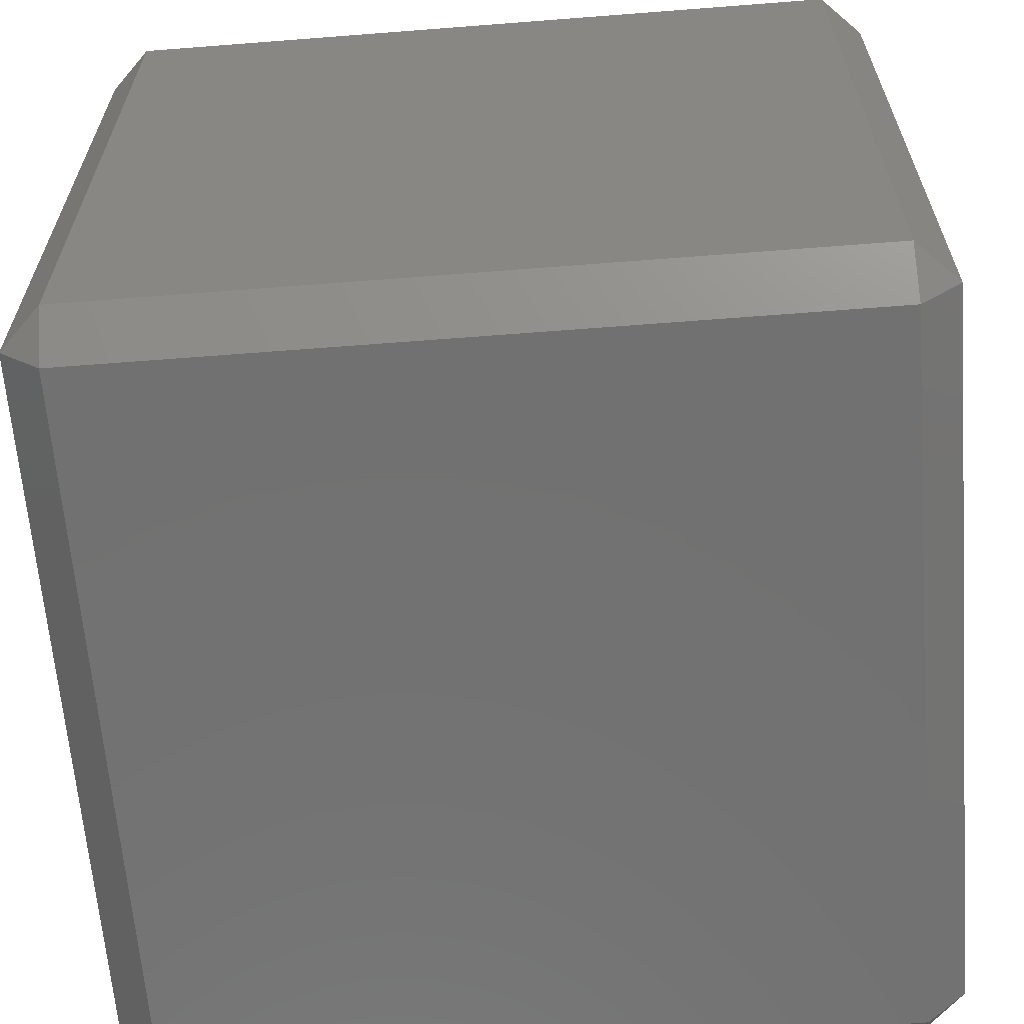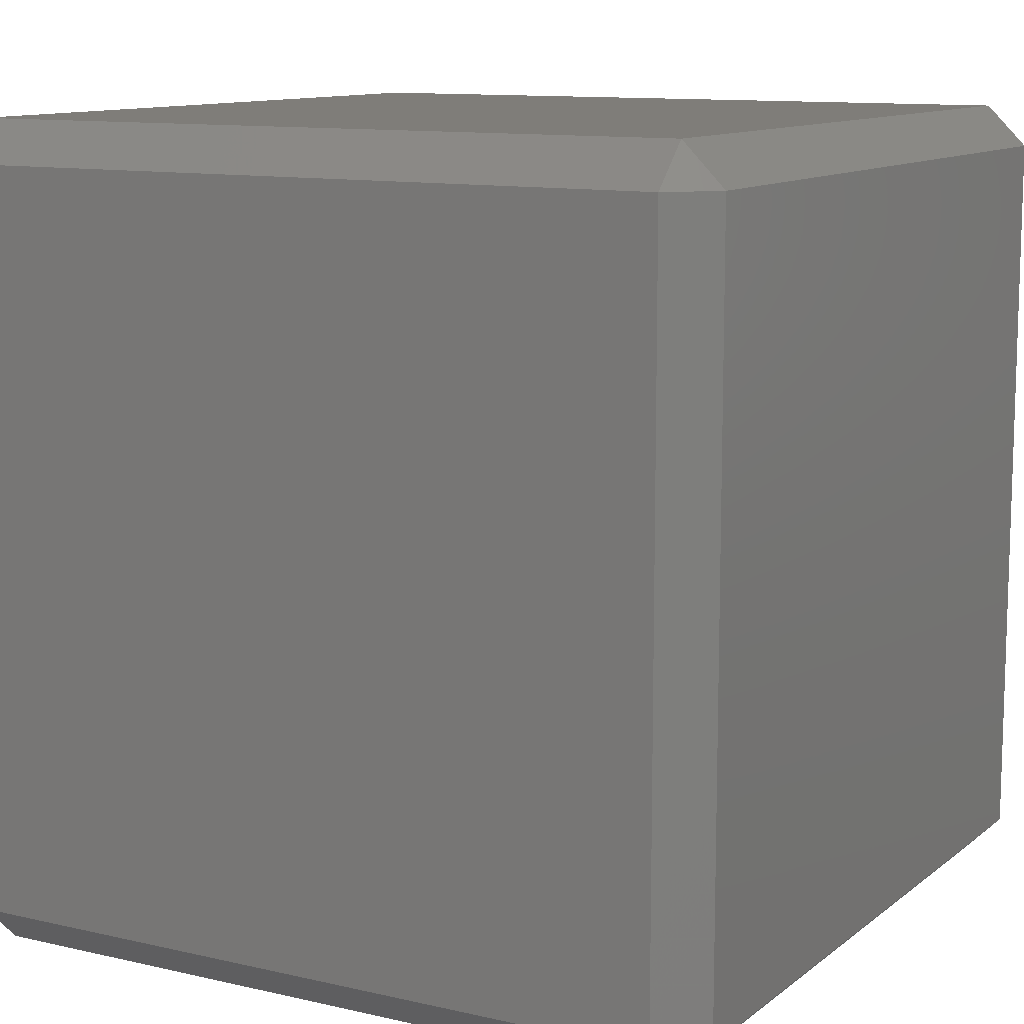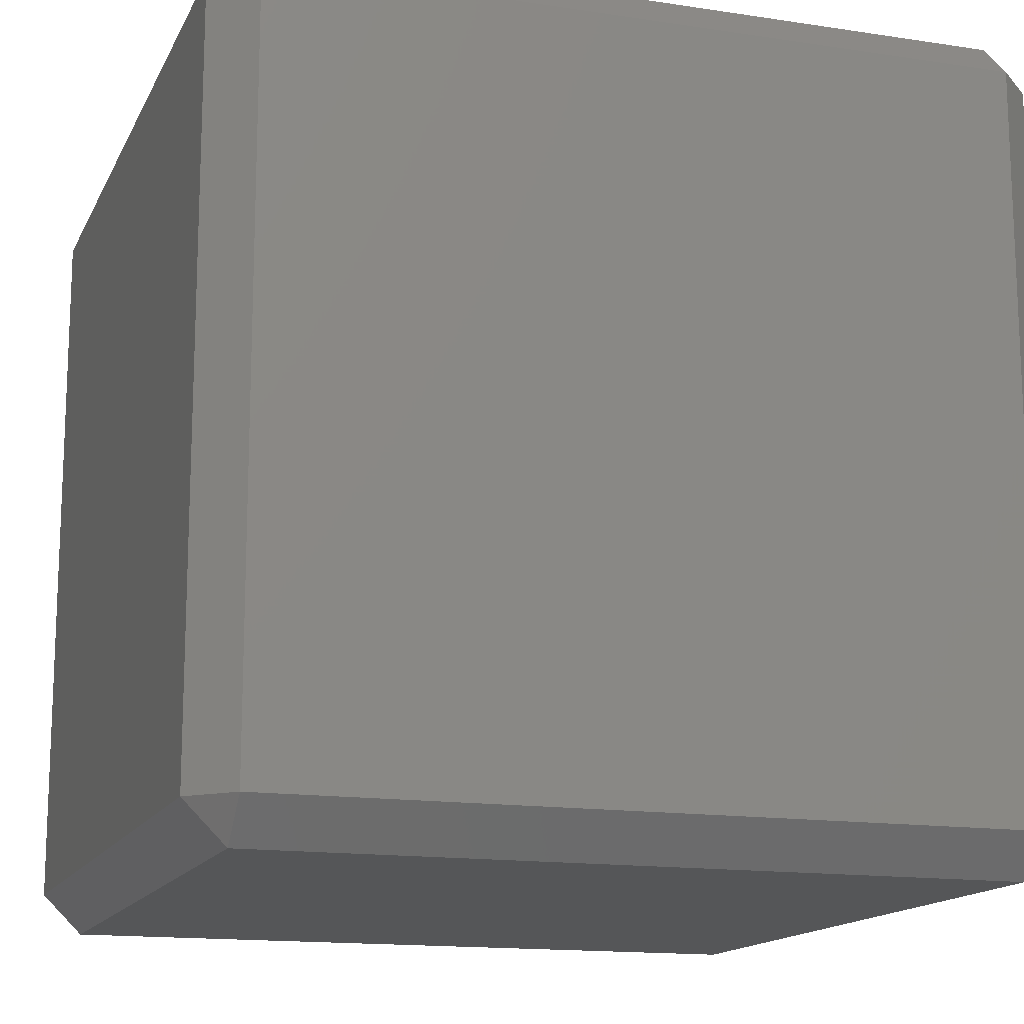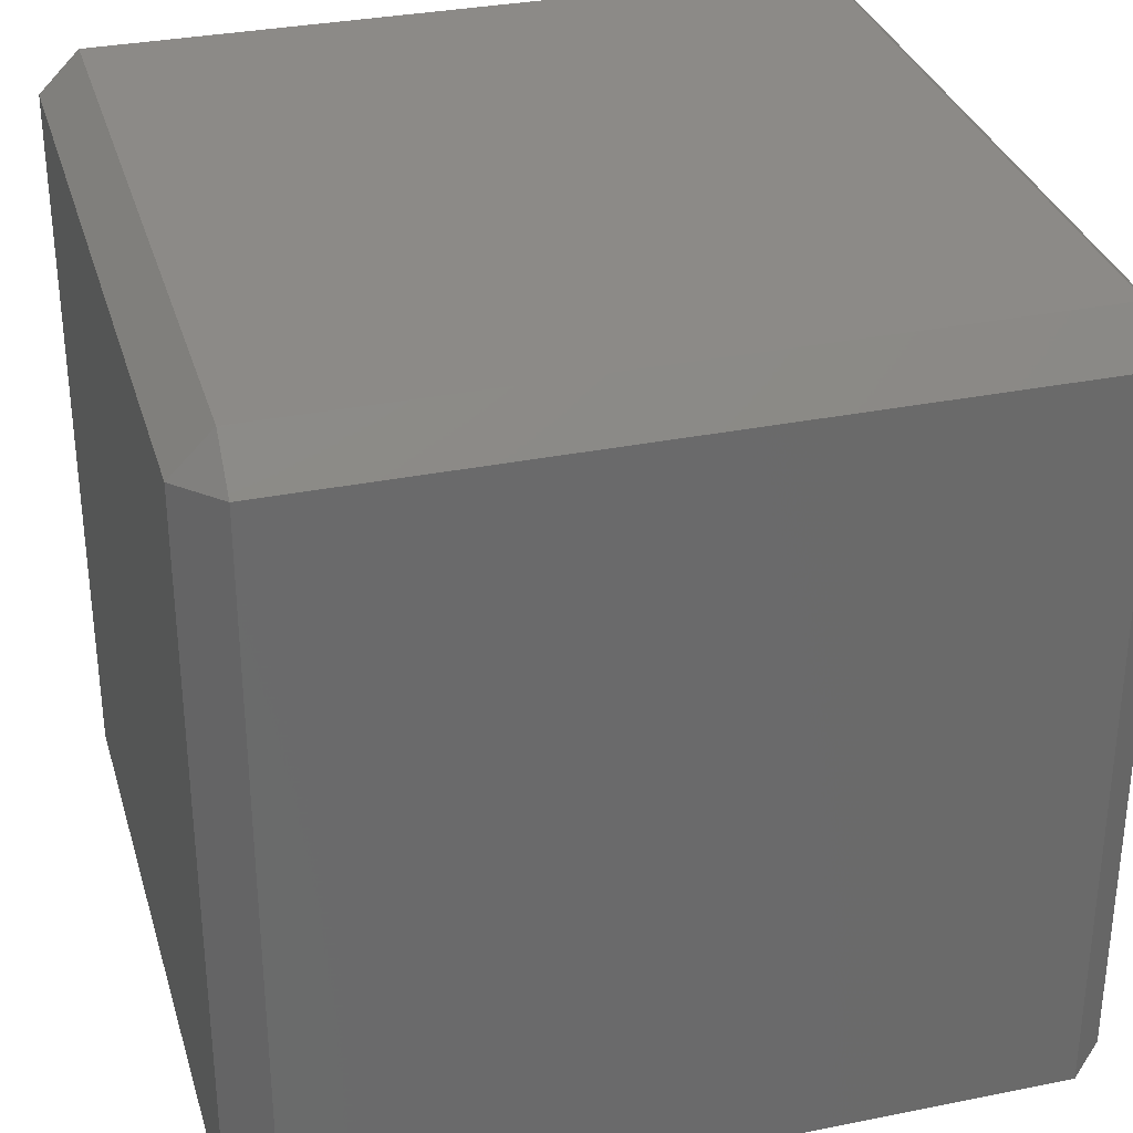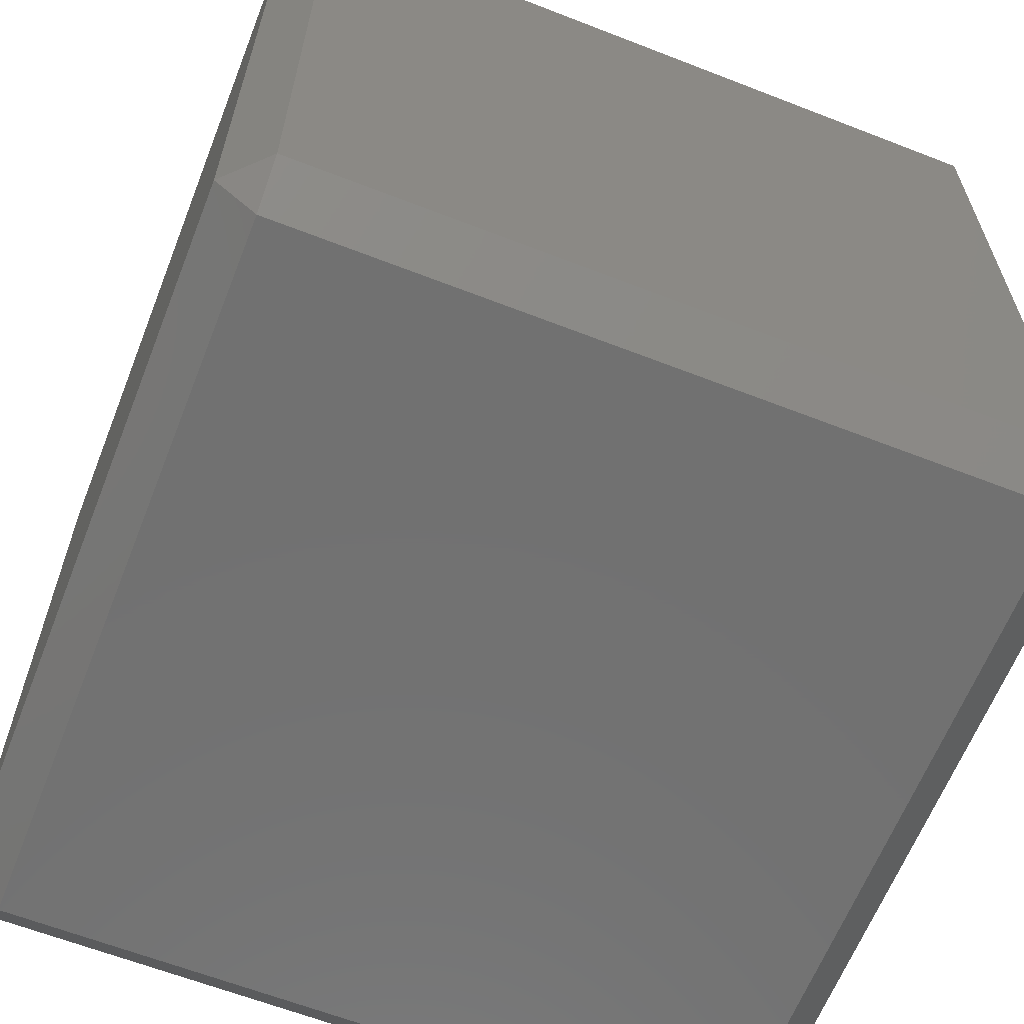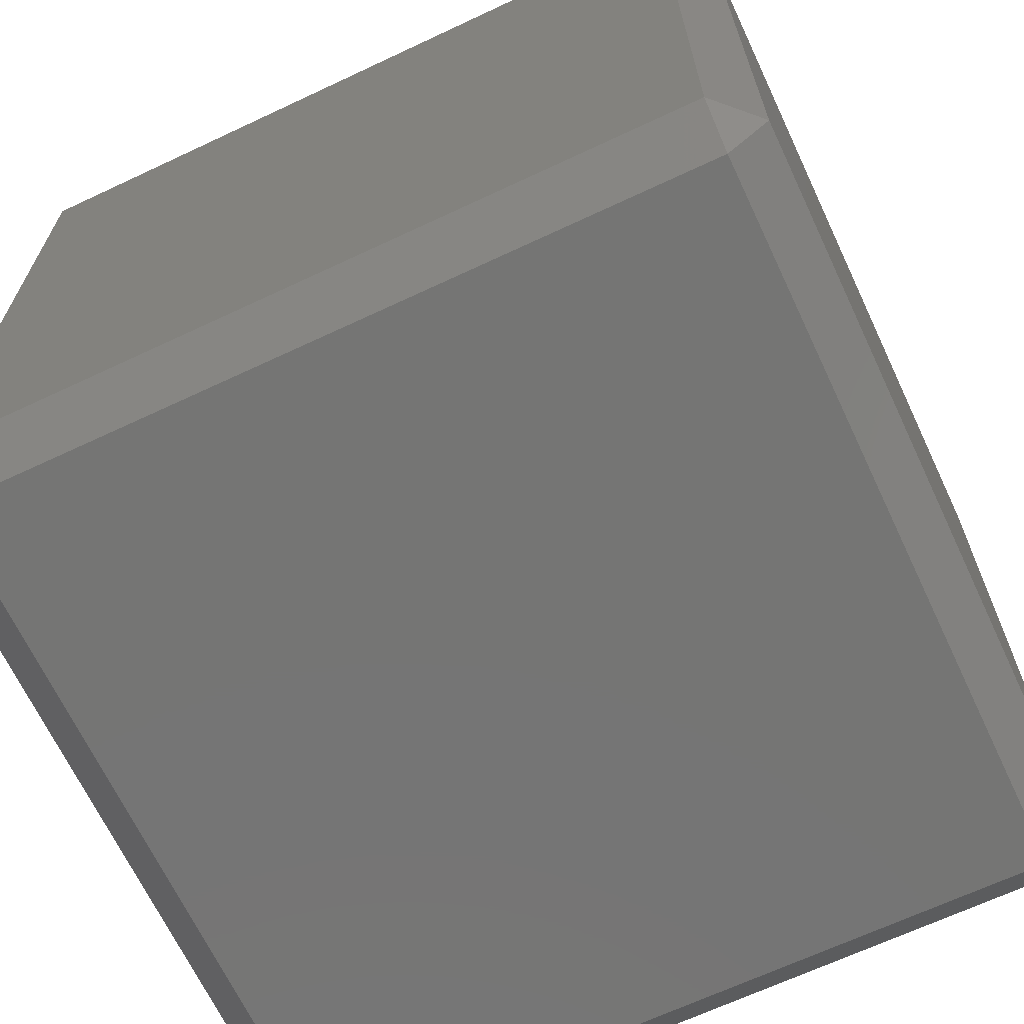
<metadata>
{"format":"stl","ext":"stl","renderer":"f3d","projection":"perspective","resolution":1024,"background":"white","views":[{"elev":-63.5,"azim":-85.5,"up":"+Z"},{"elev":11.1,"azim":119.6,"up":"+Z"},{"elev":-14.8,"azim":-18.3,"up":"+Y"},{"elev":32.4,"azim":-15.7,"up":"+Y"},{"elev":-63.2,"azim":68.5,"up":"+Z"},{"elev":-67.2,"azim":-154.8,"up":"+Z"}]}
</metadata>
<code>
# stl→obj: 24 verts, 44 faces
v 0 0.5 0.5
v 0 0.5 9.5
v 0 9.5 0.5
v 0 9.5 9.5
v 9.5 0.5 10
v 9.5 9.5 10
v 0.5 0.5 10
v 0.5 9.5 10
v 10 0.5 9.5
v 10 0.5 0.5
v 10 9.5 9.5
v 10 9.5 0.5
v 9.5 0.5 0
v 0.5 0.5 0
v 9.5 9.5 0
v 0.5 9.5 0
v 0.5 10 0.5
v 0.5 10 9.5
v 9.5 10 0.5
v 9.5 10 9.5
v 9.5 0 0.5
v 0.5 0 0.5
v 0.5 0 9.5
v 9.5 0 9.5
f 1 2 3
f 3 2 4
f 5 6 7
f 7 6 8
f 9 10 11
f 11 10 12
f 13 14 15
f 15 14 16
f 17 18 19
f 19 18 20
f 19 15 17
f 17 15 16
f 17 16 3
f 15 19 12
f 14 1 16
f 16 1 3
f 4 18 3
f 3 18 17
f 18 8 20
f 20 8 6
f 20 11 19
f 19 11 12
f 10 13 12
f 12 13 15
f 13 21 14
f 14 21 22
f 14 22 1
f 18 4 8
f 20 6 11
f 13 10 21
f 23 2 22
f 22 2 1
f 2 7 4
f 4 7 8
f 5 9 6
f 6 9 11
f 9 24 10
f 10 24 21
f 2 23 7
f 9 5 24
f 24 5 23
f 23 5 7
f 23 22 24
f 24 22 21

</code>
